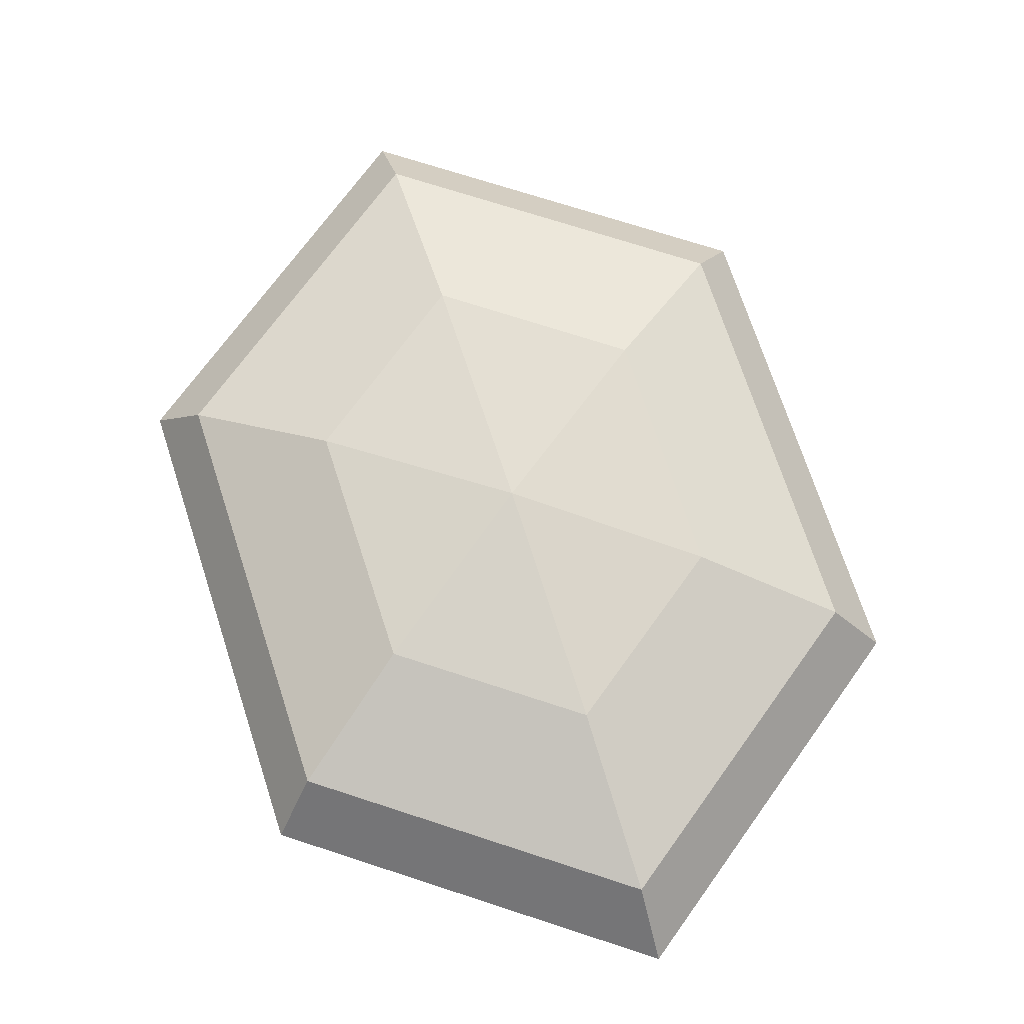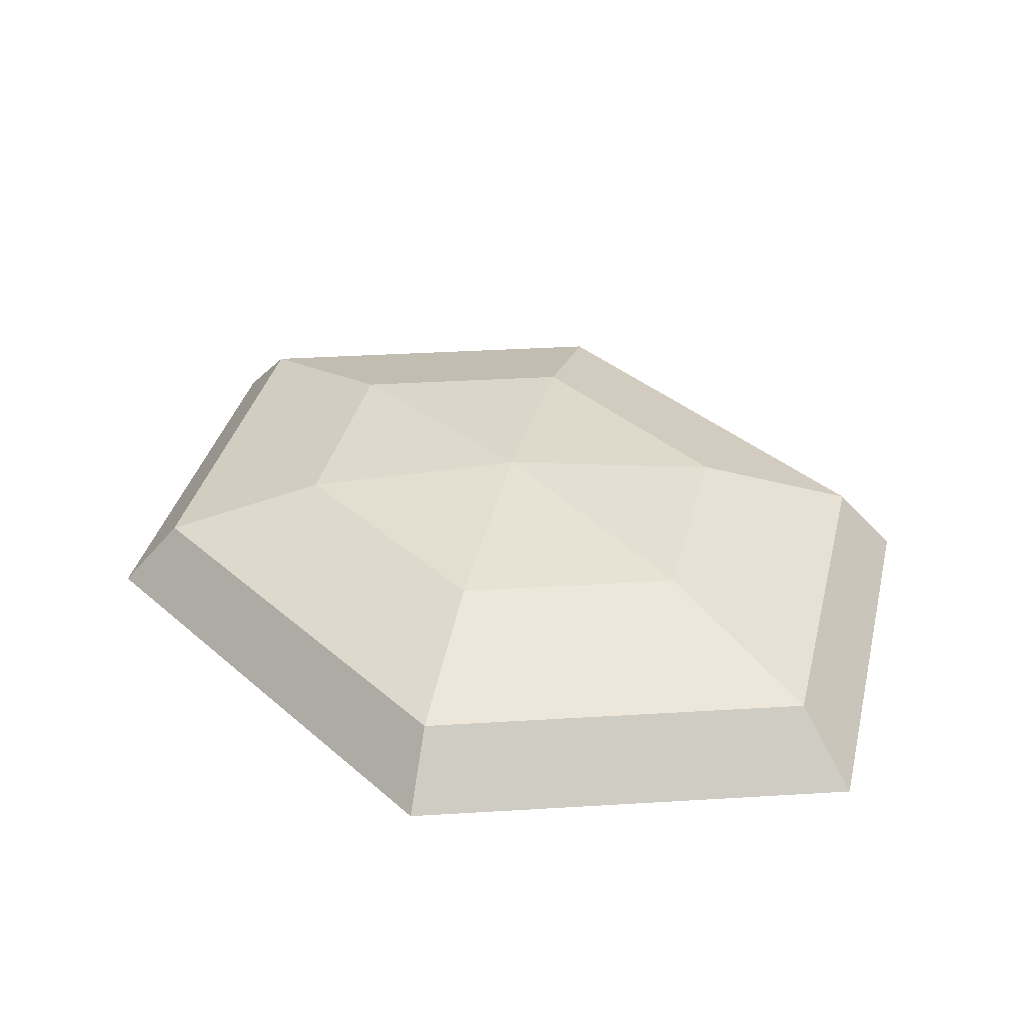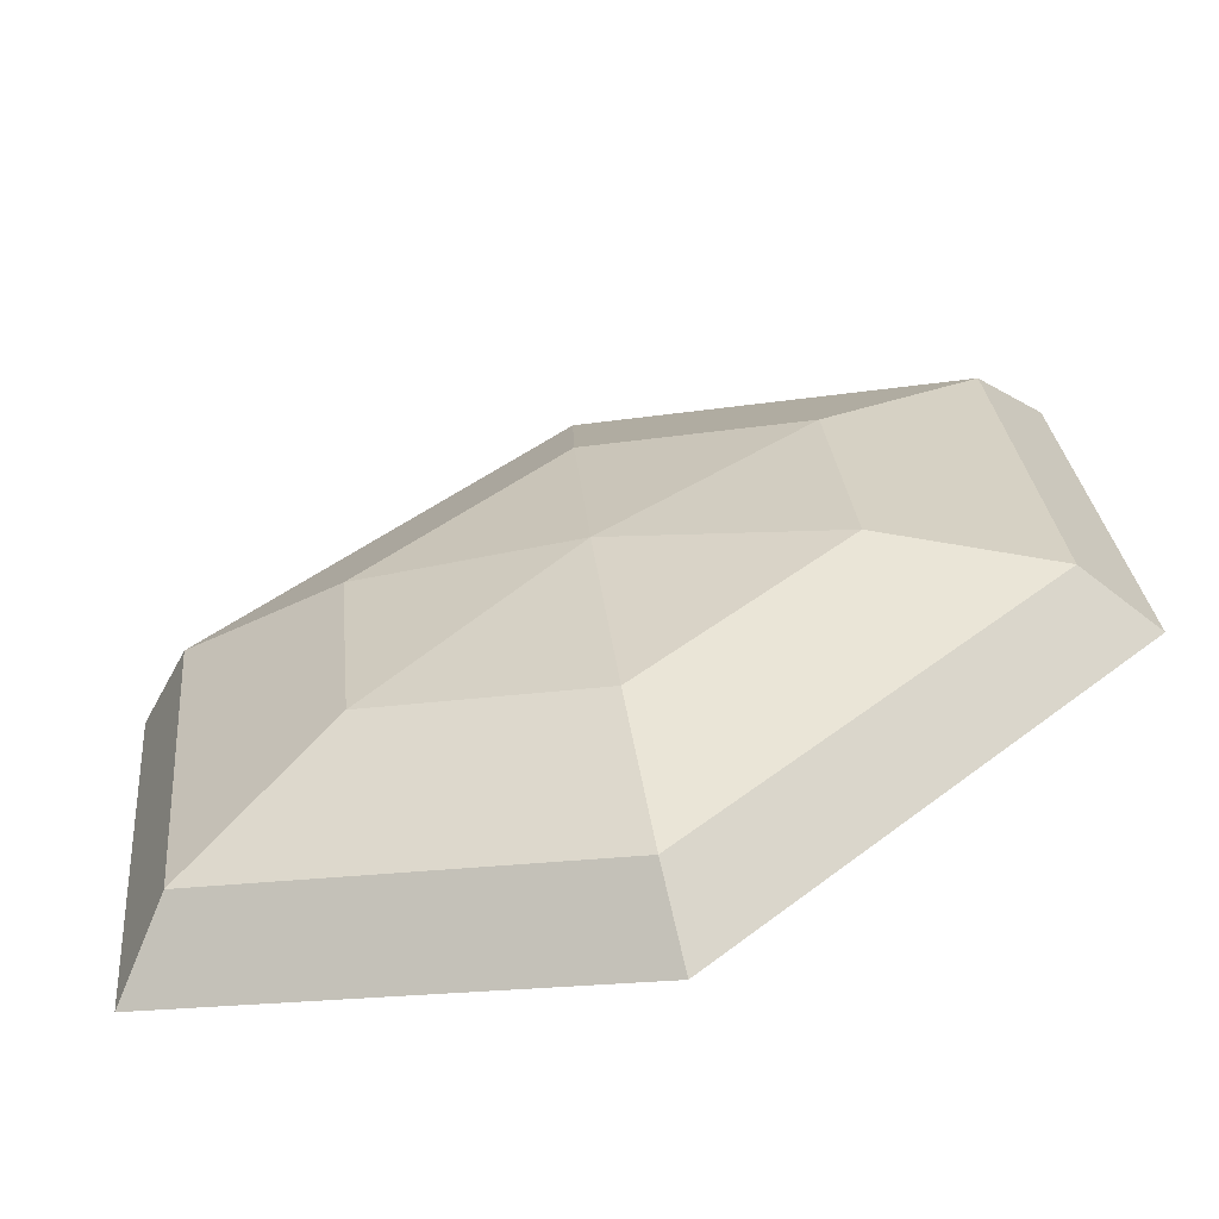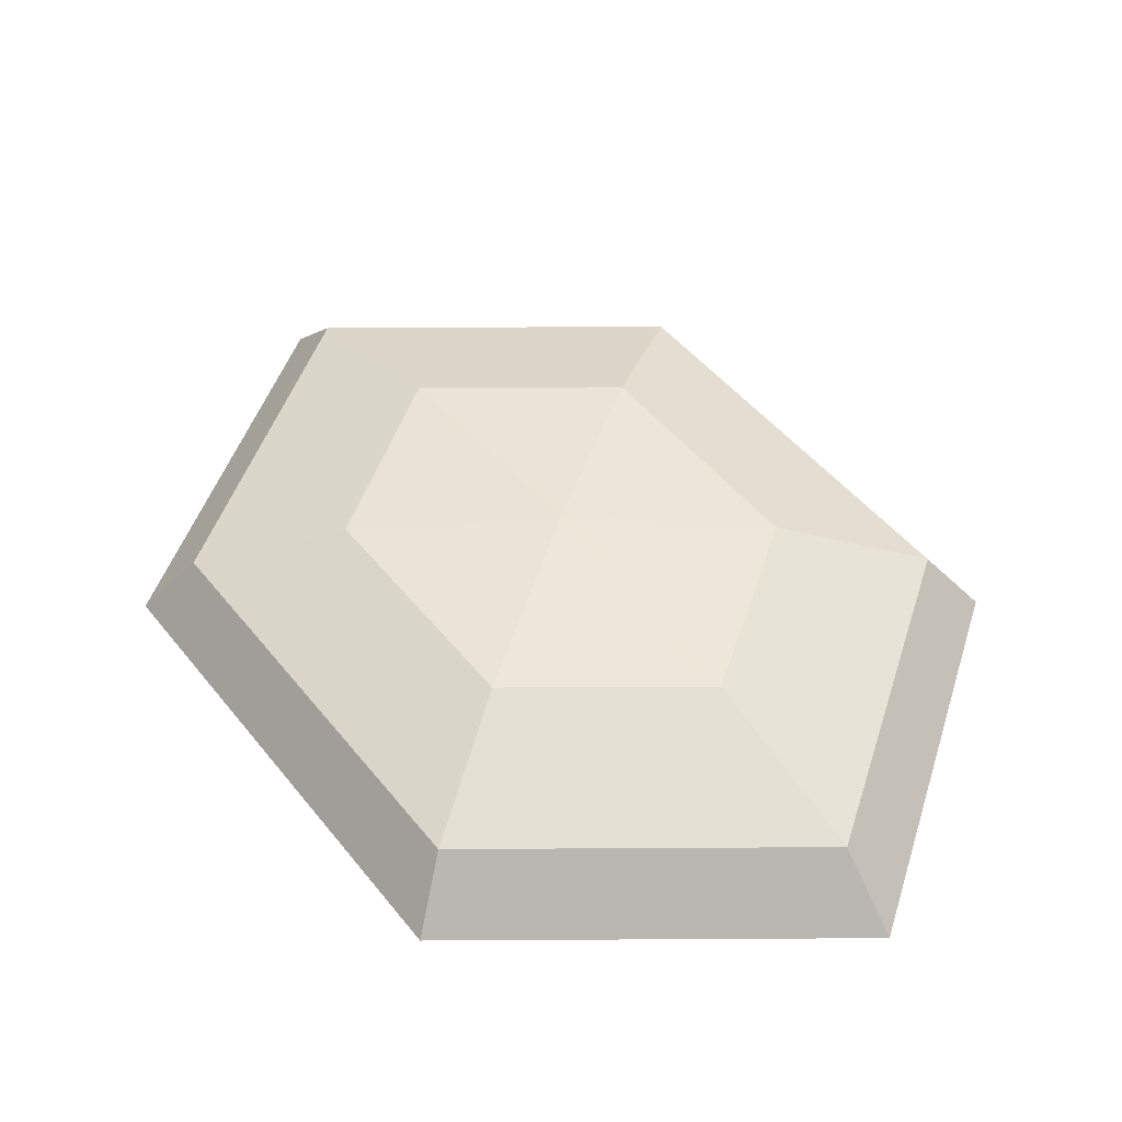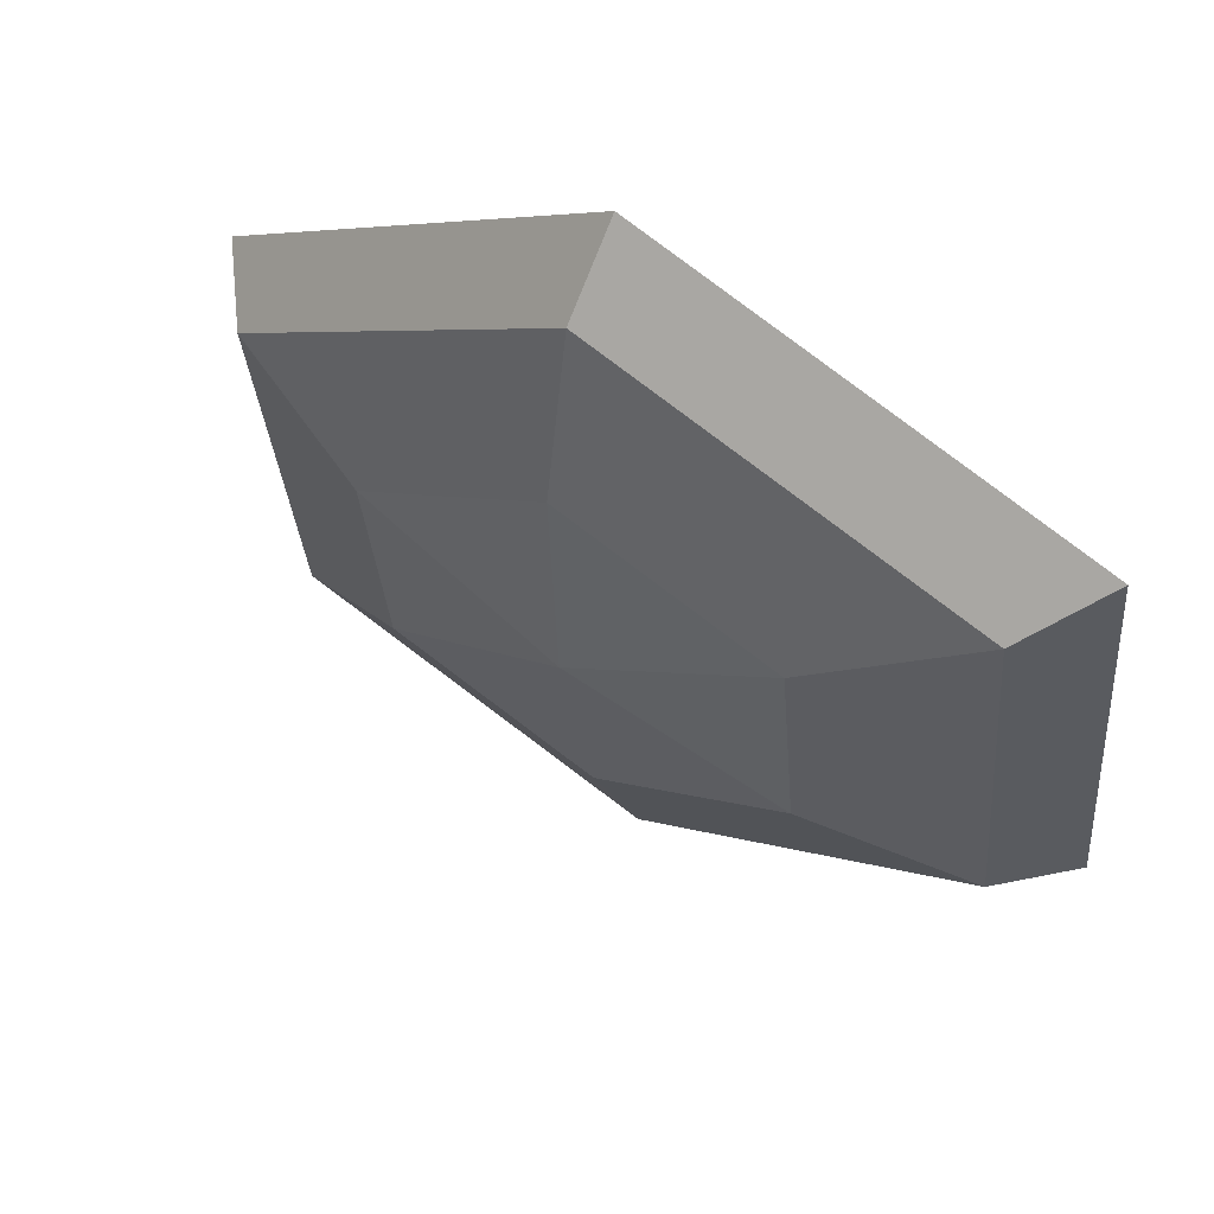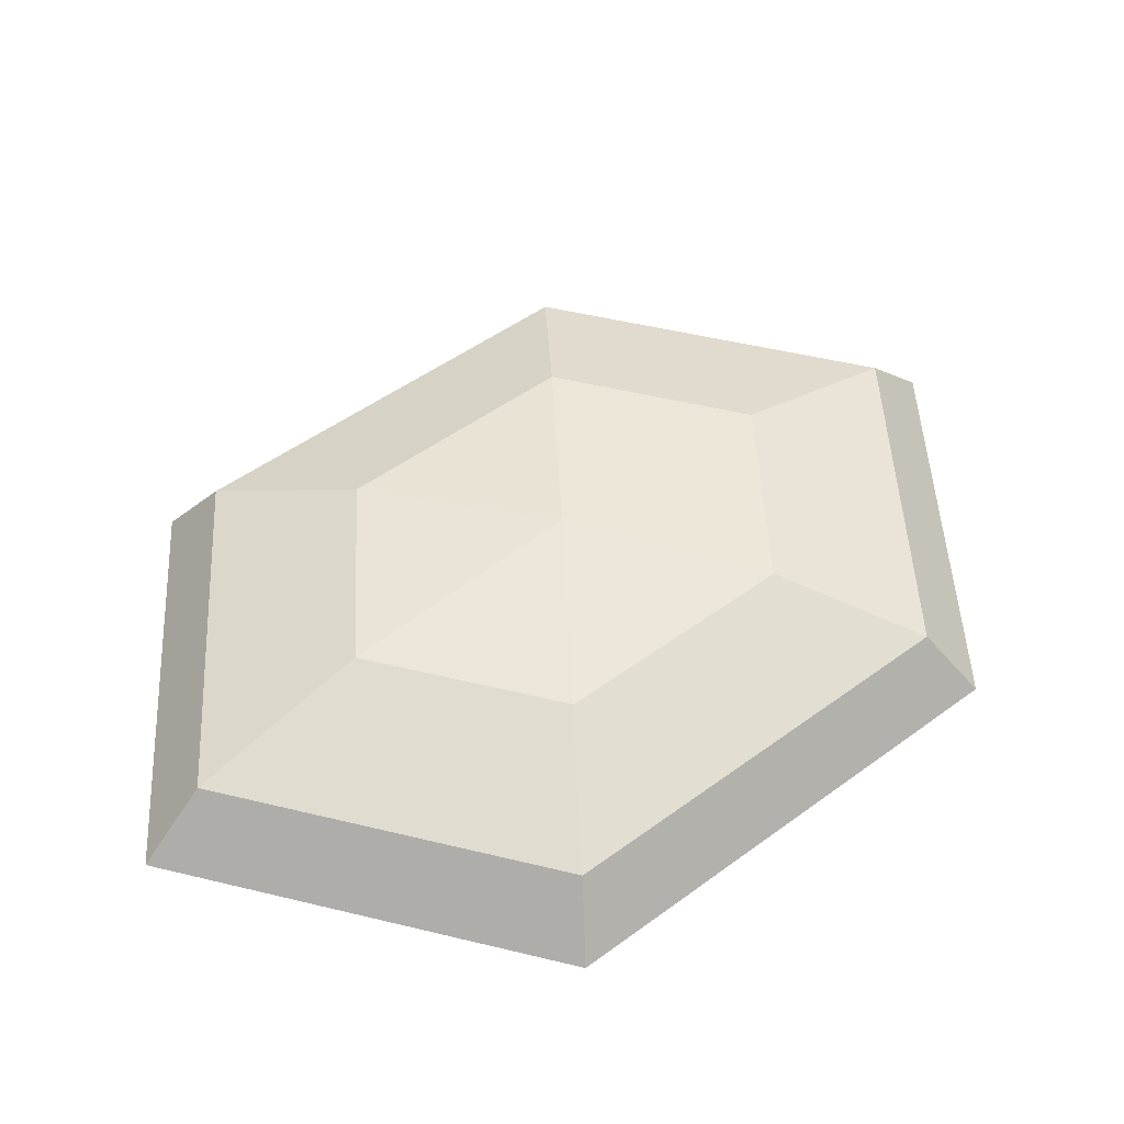
<metadata>
{"format":"obj","ext":"obj","renderer":"f3d","projection":"perspective","resolution":1024,"background":"white","views":[{"elev":72.0,"azim":113.3,"up":"+Y"},{"elev":34.9,"azim":90.6,"up":"+Y"},{"elev":-62.0,"azim":-167.0,"up":"+Z"},{"elev":47.6,"azim":-85.1,"up":"+Y"},{"elev":61.8,"azim":-145.2,"up":"+Z"},{"elev":50.0,"azim":-177.6,"up":"+Y"}]}
</metadata>
<code>
g default
v 0.04173 -0 -3.261
v -2.194 -0 -1.292
v -1.962 -0 1.226
v 0.5067 -0 1.776
v 2.743 -0 -0.193
v 2.51 -0 -2.711
v 0.07288 0.3886 -2.924
v -1.864 0.3886 -1.219
v -1.662 0.3886 0.9621
v 0.4756 0.3886 1.438
v 2.412 0.3886 -0.2667
v 2.211 0.3886 -2.448
v 0.158 0.6731 -2.002
v -0.96 0.6731 -1.018
v -0.8438 0.6731 0.2415
v 0.3905 0.6731 0.5164
v 1.508 0.6731 -0.4679
v 1.392 0.6731 -1.727
v 0.2742 0.7773 -0.7427
g pSphere1
f 1 2 8 7
f 2 3 9 8
f 3 4 10 9
f 4 5 11 10
f 5 6 12 11
f 6 1 7 12
f 7 8 14 13
f 8 9 15 14
f 9 10 16 15
f 10 11 17 16
f 11 12 18 17
f 12 7 13 18
f 13 14 19
f 14 15 19
f 15 16 19
f 16 17 19
f 17 18 19
f 18 13 19

</code>
